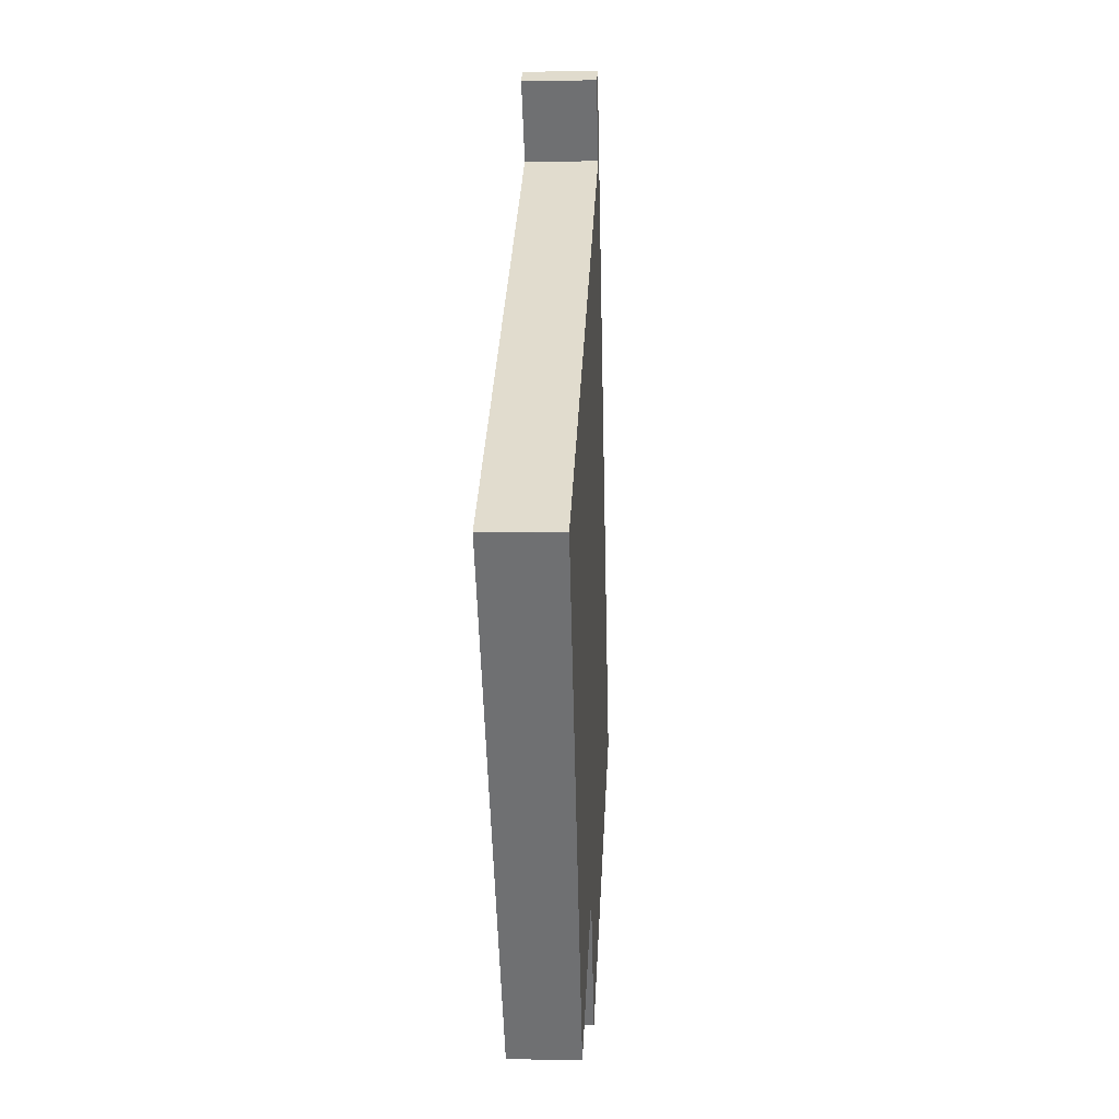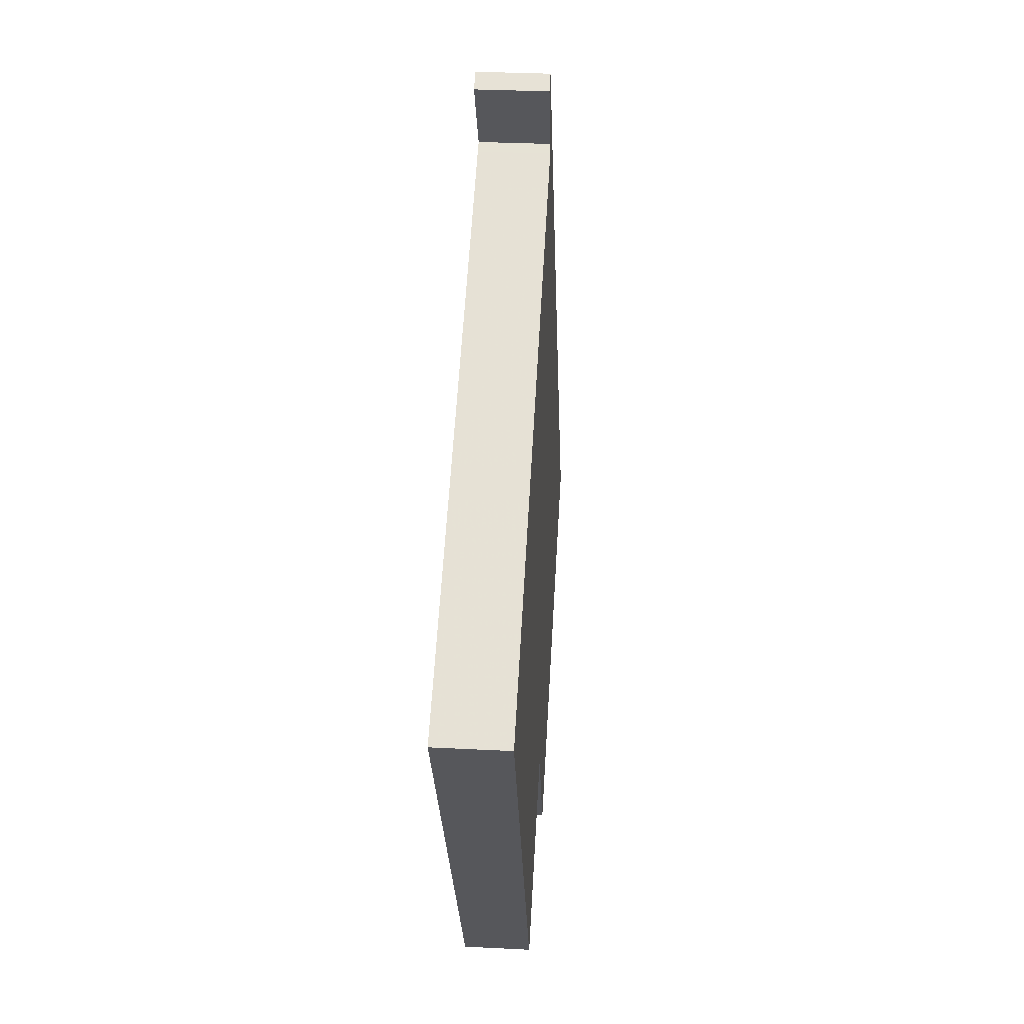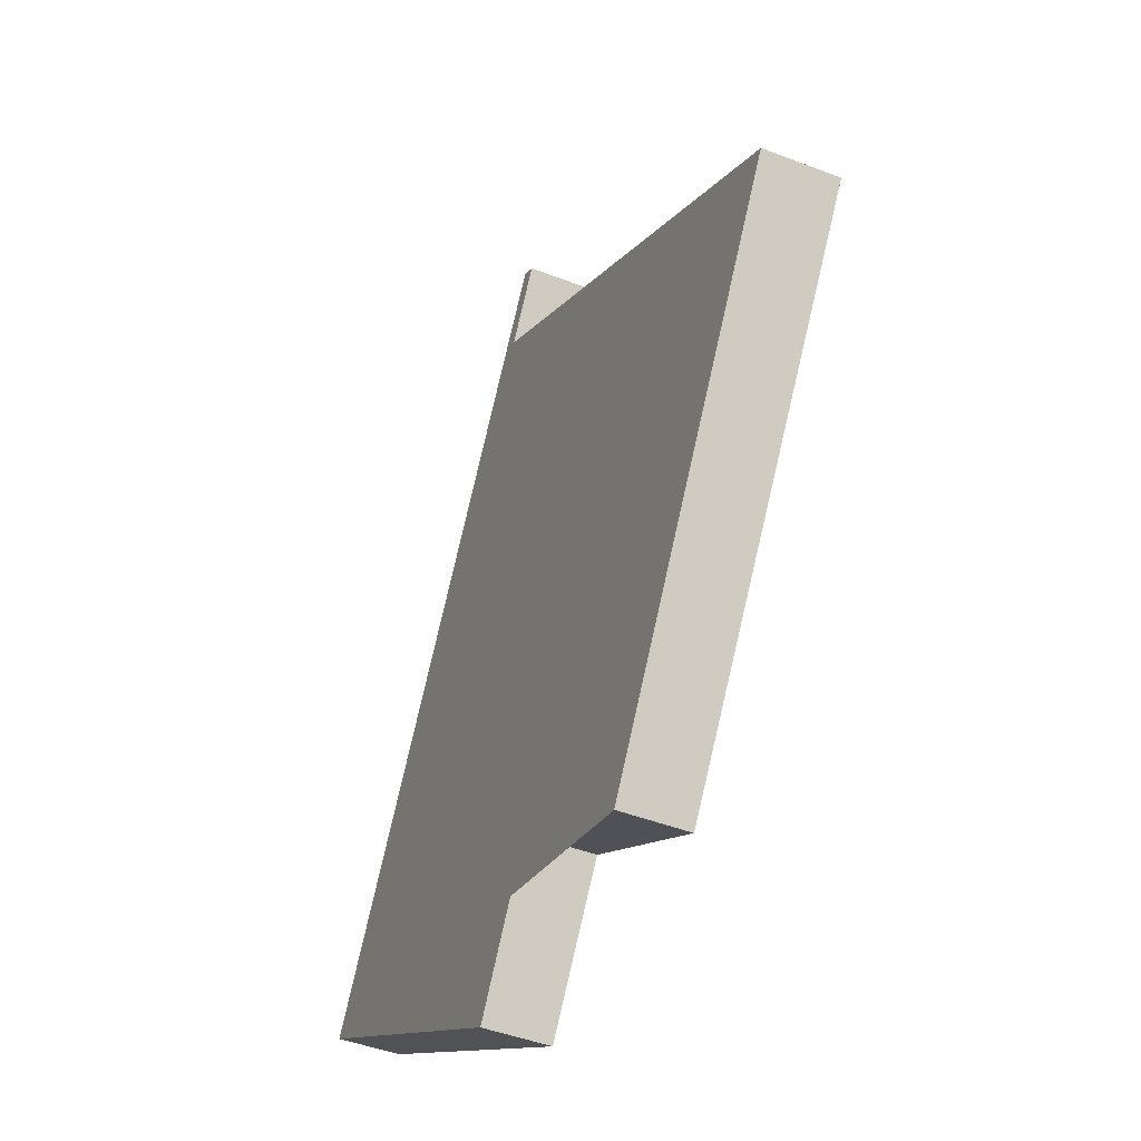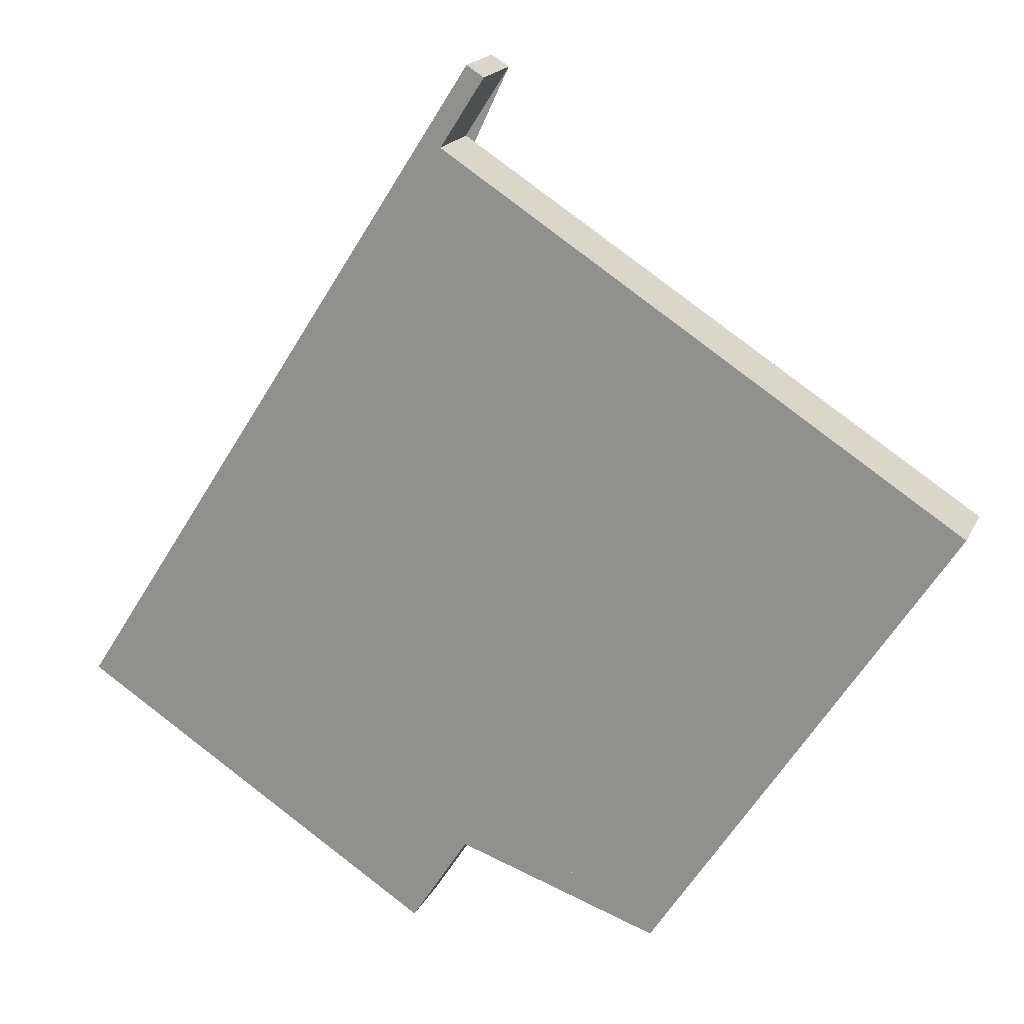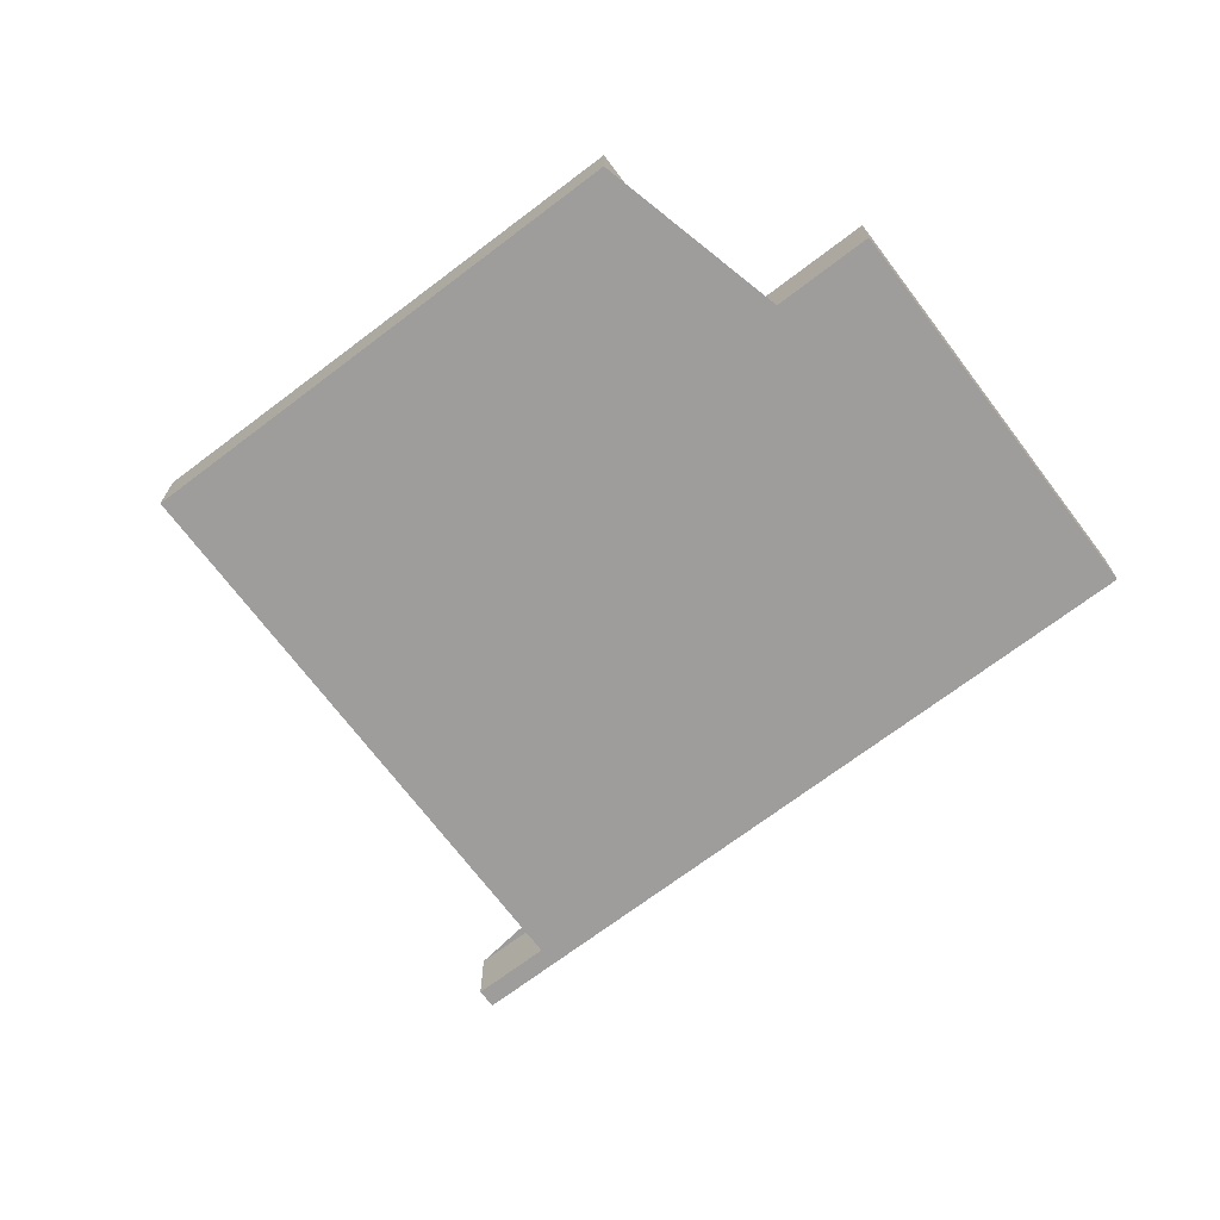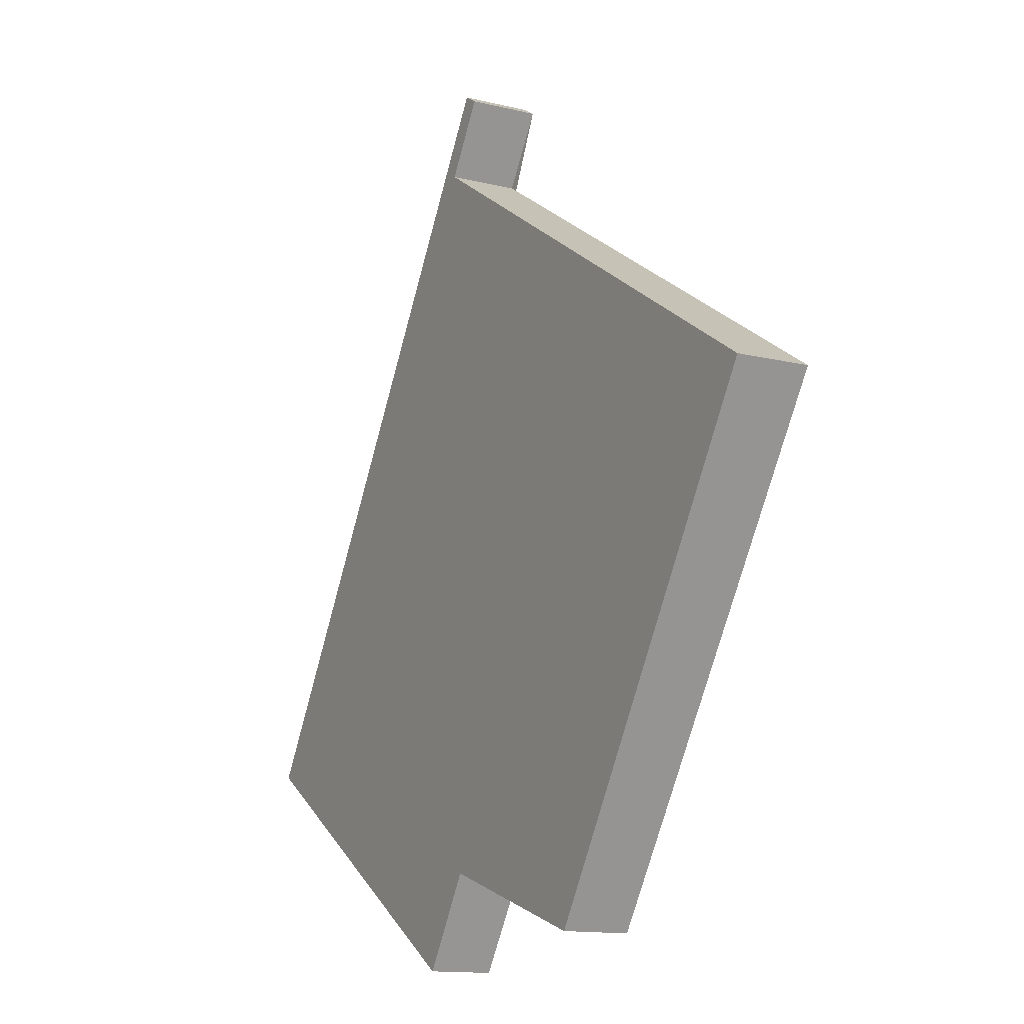
<metadata>
{"format":"obj","ext":"obj","renderer":"f3d","projection":"perspective","resolution":1024,"background":"white","views":[{"elev":2.0,"azim":-86.4,"up":"+Y"},{"elev":30.1,"azim":-85.7,"up":"+Y"},{"elev":-45.9,"azim":-113.8,"up":"+Y"},{"elev":19.0,"azim":-160.4,"up":"+Y"},{"elev":-70.5,"azim":-20.2,"up":"+Z"},{"elev":-13.5,"azim":-118.8,"up":"+Y"}]}
</metadata>
<code>
v -2151 -607 1.008
v -2145 -616.7 0.8788
v -2150 -620.1 0.917
v -2152 -618.1 0.9432
v -2154 -619.7 0.9615
v -2158 -613 1.051
v -2151 -608.2 0.9969
v -2151 -607.2 1.01
v -2145 -616.9 0.8816
v -2151 -608.2 0.9979
v -2158 -613 1.051
v -2151 -608.3 0.9976
v -2151 -608 0.9949
v -2158 -613 1.051
v -2158 -613 1.051
v -2154 -619.7 0.9614
v -2156 -611.4 1.033
v -2156 -611.4 1.033
v -2152 -618.1 0.9432
v -2151 -618.3 0.9409
v -2150 -620.1 0.917
v -2151 -608 0.9949
v -2151 -607 1.008
v -2151 -607 2.22e-16
v -2151 -608 -1.11e-16
v -2145 -616.9 0.8816
v -2145 -616.7 0.8788
v -2145 -616.7 0
v -2145 -616.9 1.11e-16
v -2151 -618.3 0.9409
v -2150 -620.1 0.917
v -2150 -620.1 0
v -2151 -618.3 -1.11e-16
v -2152 -618.1 0.9432
v -2152 -618.1 0.9432
v -2152 -618.1 1.11e-16
v -2152 -618.1 0
v -2158 -613 1.051
v -2154 -619.7 0.9615
v -2154 -619.7 0
v -2158 -613 0
v -2158 -613 1.051
v -2158 -613 1.051
v -2158 -613 0
v -2158 -613 2.22e-16
v -2151 -607.2 1.01
v -2151 -608.2 0.9969
v -2151 -608.2 -1.11e-16
v -2151 -607.2 0
v -2151 -607 1.008
v -2151 -607.2 1.01
v -2151 -607.2 0
v -2151 -607 2.22e-16
v -2150 -620.1 0.917
v -2145 -616.9 0.8816
v -2145 -616.9 1.11e-16
v -2150 -620.1 1.11e-16
v -2151 -608.2 0.9969
v -2151 -608.2 0.9979
v -2151 -608.2 0
v -2151 -608.2 -1.11e-16
v -2158 -613 1.051
v -2158 -613 1.051
v -2158 -613 0
v -2158 -613 0
v -2145 -616.7 0.8788
v -2151 -608 0.9949
v -2151 -608 -1.11e-16
v -2145 -616.7 0
v -2156 -611.4 1.033
v -2158 -613 1.051
v -2158 -613 2.22e-16
v -2156 -611.4 0
v -2154 -619.7 0.9615
v -2154 -619.7 0.9614
v -2154 -619.7 0
v -2154 -619.7 0
v -2151 -608.2 0.9979
v -2156 -611.4 1.033
v -2156 -611.4 0
v -2151 -608.2 0
v -2154 -619.7 0.9614
v -2152 -618.1 0.9432
v -2152 -618.1 0
v -2154 -619.7 0
v -2152 -618.1 0.9432
v -2151 -618.3 0.9409
v -2151 -618.3 -1.11e-16
v -2152 -618.1 1.11e-16
v -2150 -620.1 0.917
v -2150 -620.1 0.917
v -2150 -620.1 1.11e-16
v -2150 -620.1 0
v -2151 -607 0
v -2145 -616.7 0
v -2150 -620.1 0
v -2152 -618.1 0
v -2154 -619.7 0
v -2158 -613 0
v -2151 -608.2 0
v -2151 -607.2 0
f 13 2 9 12
f 19 16 14 18
f 18 14 15 17
f 12 10 7 8 1 13
f 14 11 6 15
f 16 5 11 14
f 17 10 12 18
f 21 3 20
f 20 4 19 18 12 9 21
f 23 24 25 22
f 27 28 29 26
f 31 32 33 30
f 35 36 37 34
f 39 40 41 38
f 43 44 45 42
f 47 48 49 46
f 51 52 53 50
f 55 56 57 54
f 59 60 61 58
f 63 64 65 62
f 67 68 69 66
f 71 72 73 70
f 75 76 77 74
f 79 80 81 78
f 83 84 85 82
f 87 88 89 86
f 91 92 93 90
f 95 96 97 98 99 100 101 94

</code>
